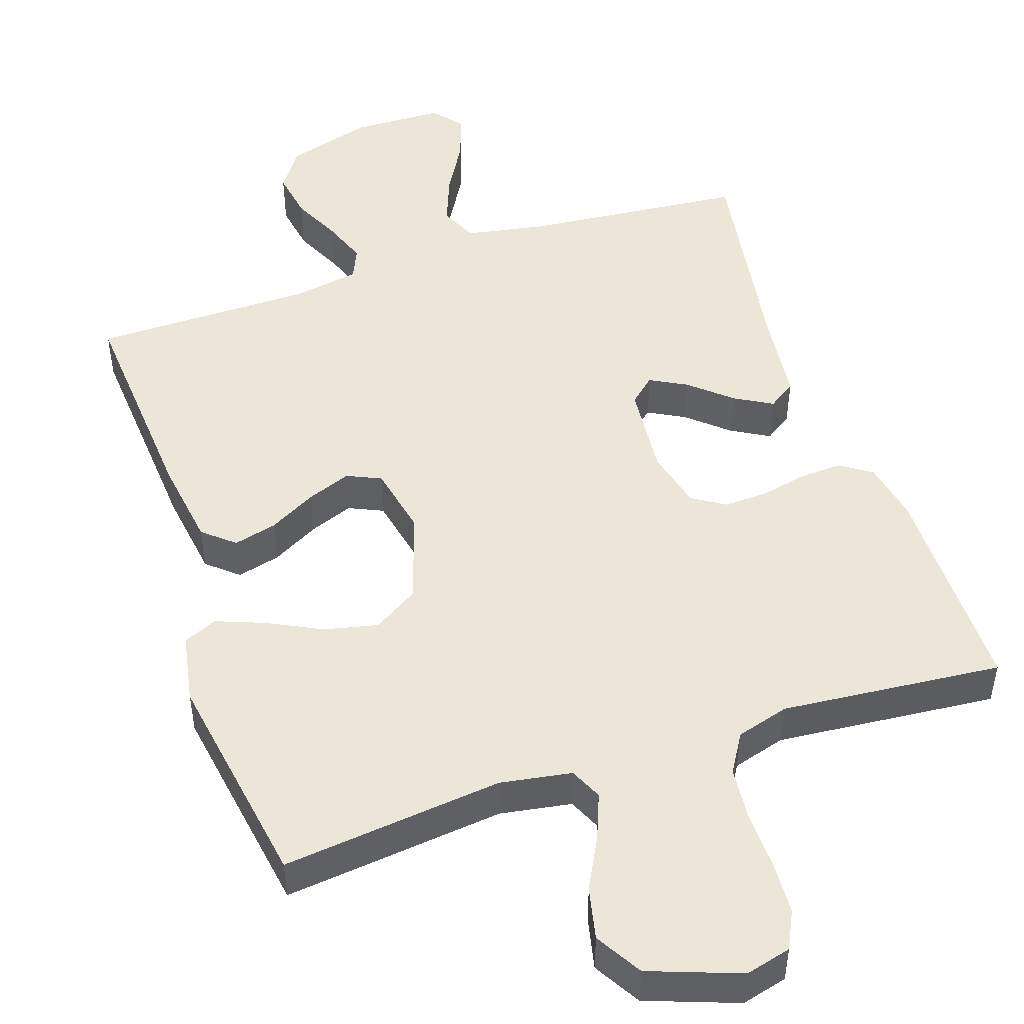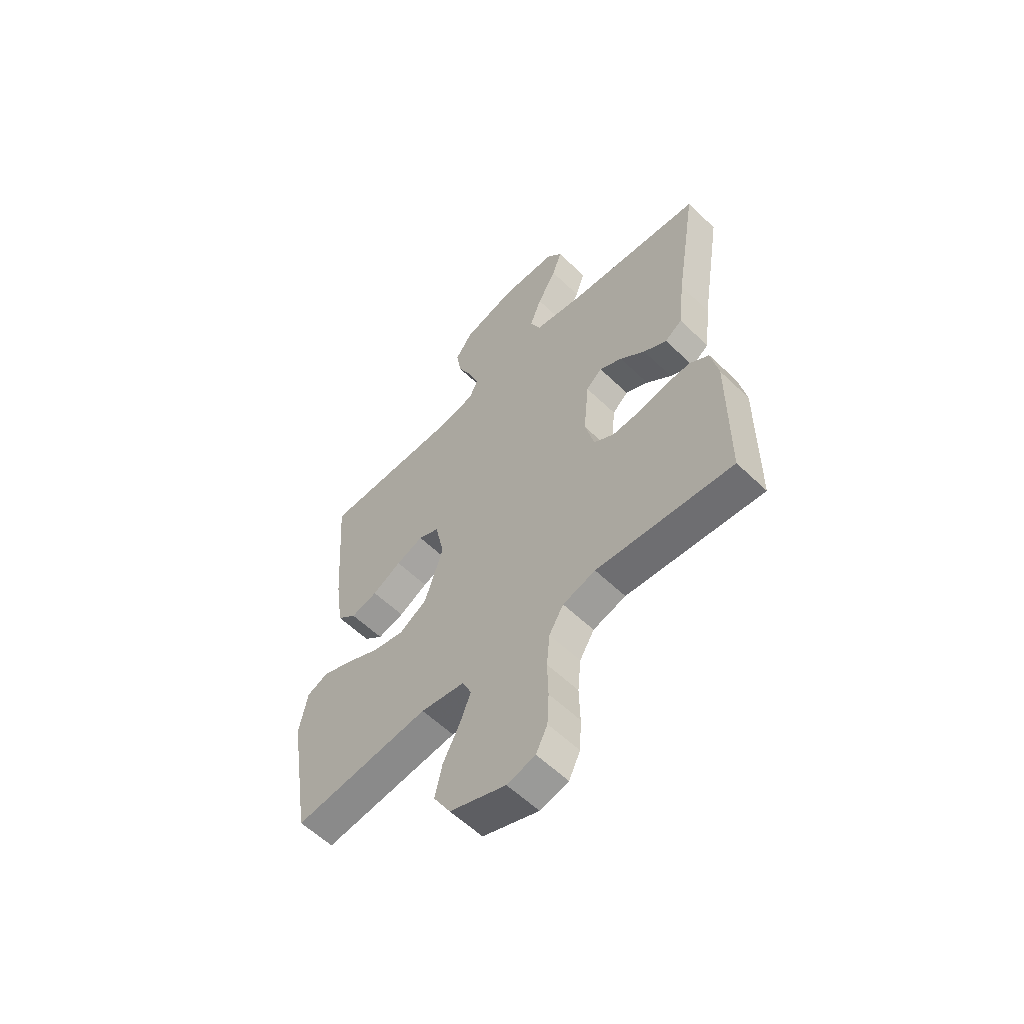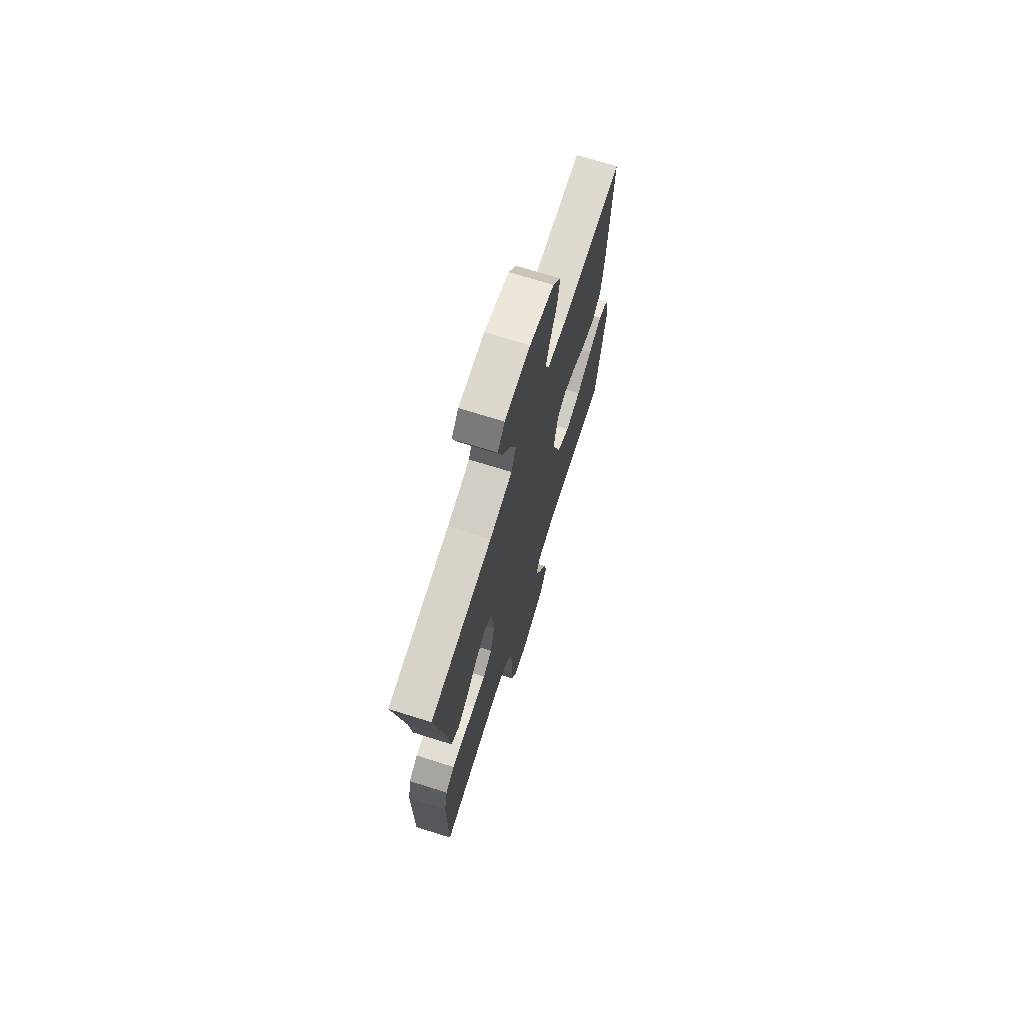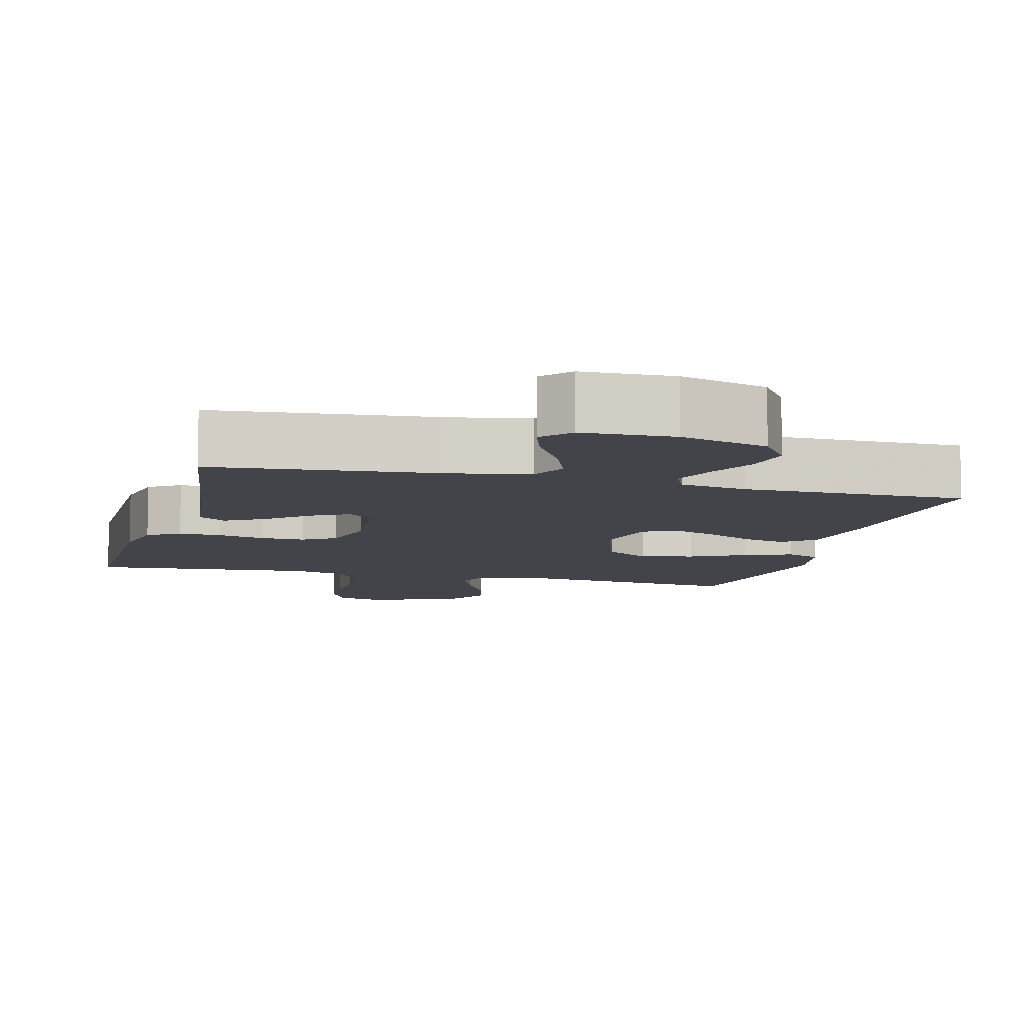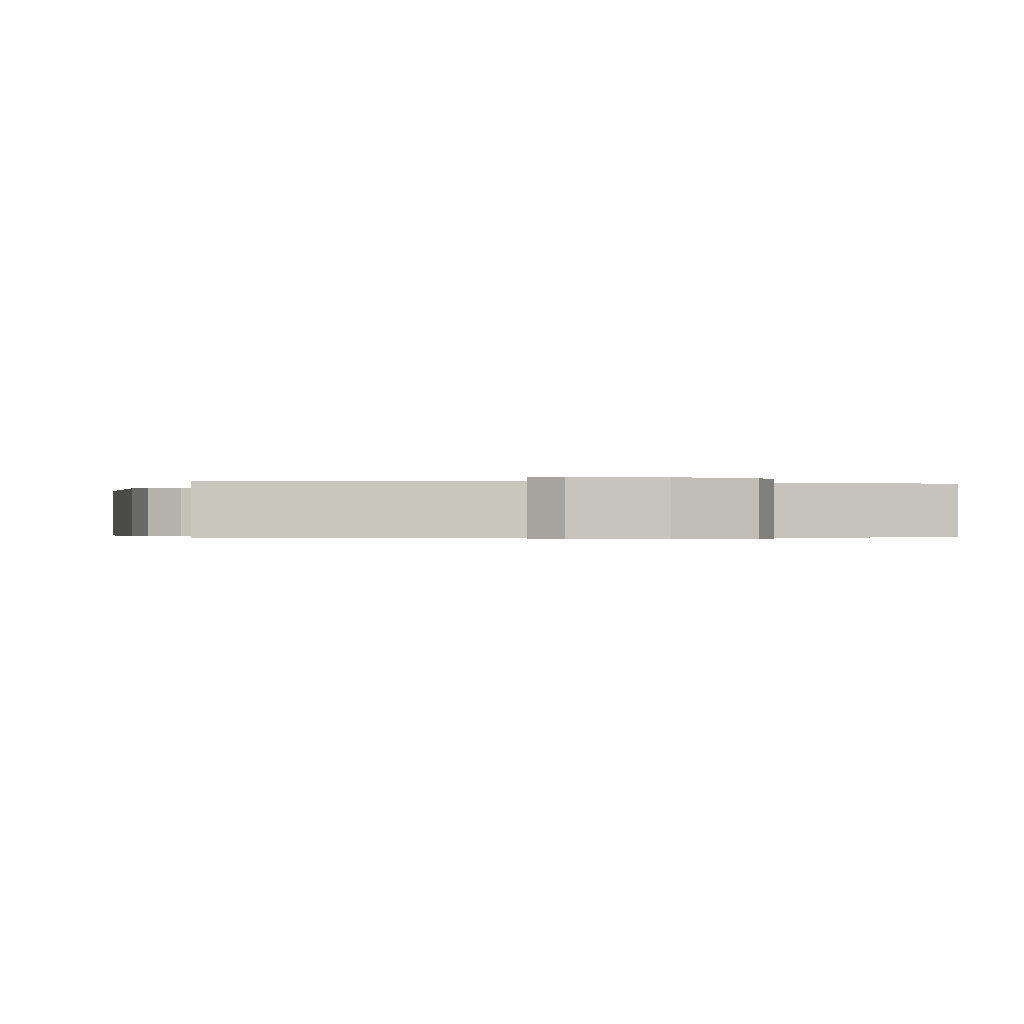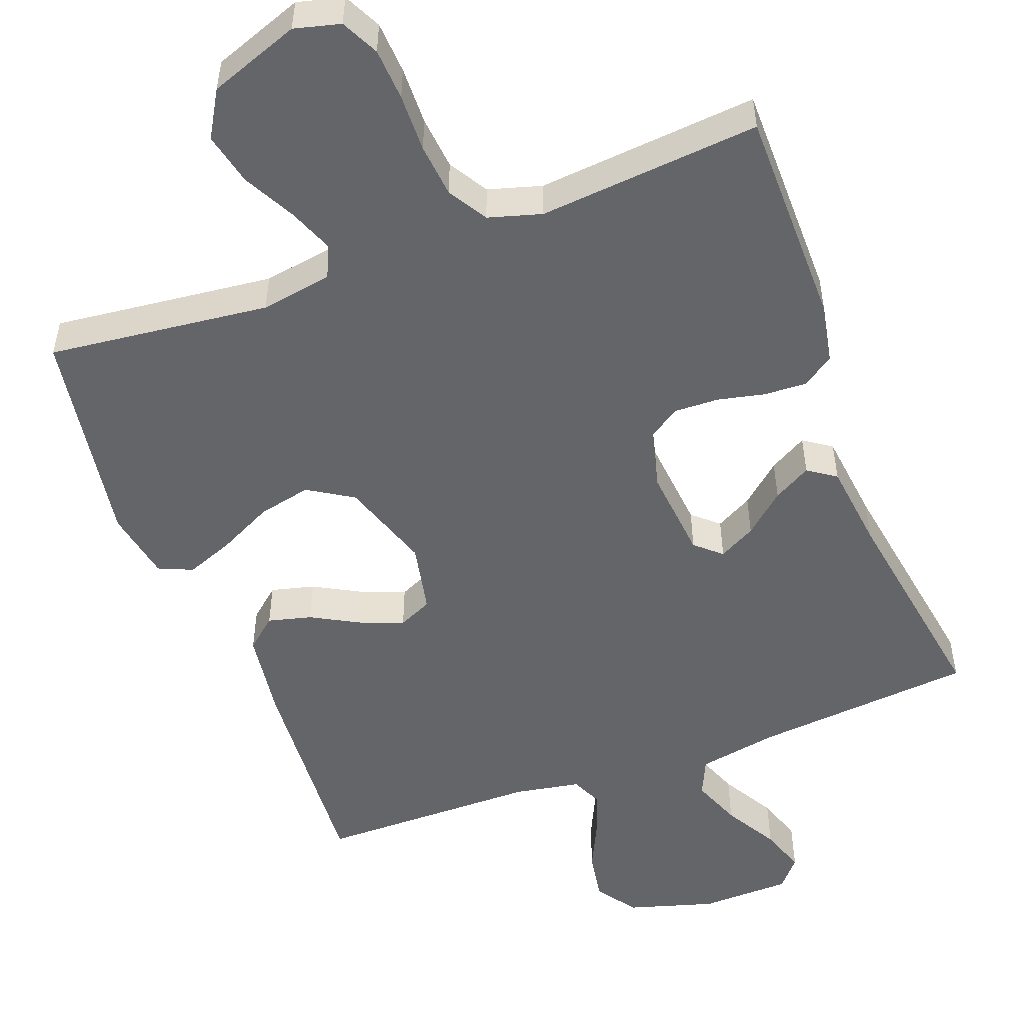
<metadata>
{"format":"obj","ext":"obj","renderer":"f3d","projection":"perspective","resolution":1024,"background":"white","views":[{"elev":48.6,"azim":161.4,"up":"+Y"},{"elev":-58.5,"azim":-134.7,"up":"+Z"},{"elev":71.1,"azim":-72.6,"up":"+Z"},{"elev":-8.4,"azim":-14.7,"up":"+Y"},{"elev":-0.3,"azim":-13.9,"up":"+Y"},{"elev":-51.5,"azim":-159.4,"up":"+Y"}]}
</metadata>
<code>
v 0.5 0.07 -0.5
v 0.2 0.07 -0.466
v 0.103 0.07 -0.482
v 0.083 0.07 -0.526
v 0.107 0.07 -0.587
v 0.144 0.07 -0.658
v 0.16 0.07 -0.729
v 0.123 0.07 -0.792
v 0 0.07 -0.837
v -0.062 0.07 -0.821
v -0.087 0.07 -0.77
v -0.091 0.07 -0.699
v -0.089 0.07 -0.62
v -0.096 0.07 -0.547
v -0.128 0.07 -0.494
v -0.2 0.07 -0.473
v -0.5 0.07 -0.5
v -0.501 0.07 -0.2
v -0.485 0.07 -0.119
v -0.442 0.07 -0.09
v -0.384 0.07 -0.093
v -0.321 0.07 -0.107
v -0.261 0.07 -0.109
v -0.217 0.07 -0.081
v -0.197 0.07 0
v -0.209 0.07 0.127
v -0.244 0.07 0.158
v -0.294 0.07 0.131
v -0.349 0.07 0.083
v -0.4 0.07 0.054
v -0.438 0.07 0.08
v -0.452 0.07 0.2
v -0.5 0.07 0.5
v -0.2 0.07 0.528
v -0.091 0.07 0.548
v -0.068 0.07 0.599
v -0.094 0.07 0.667
v -0.136 0.07 0.74
v -0.157 0.07 0.803
v -0.123 0.07 0.843
v 0 0.07 0.846
v 0.118 0.07 0.811
v 0.156 0.07 0.756
v 0.145 0.07 0.689
v 0.113 0.07 0.621
v 0.091 0.07 0.561
v 0.11 0.07 0.518
v 0.2 0.07 0.502
v 0.5 0.07 0.5
v 0.479 0.07 0.2
v 0.462 0.07 0.08
v 0.42 0.07 0.044
v 0.361 0.07 0.059
v 0.297 0.07 0.094
v 0.237 0.07 0.117
v 0.191 0.07 0.096
v 0.171 0.07 0
v 0.212 0.07 -0.124
v 0.273 0.07 -0.162
v 0.345 0.07 -0.146
v 0.419 0.07 -0.109
v 0.484 0.07 -0.084
v 0.53 0.07 -0.104
v 0.548 0.07 -0.2
v 0.5 0 -0.5
v 0.2 0 -0.466
v 0.103 0 -0.482
v 0.083 0 -0.526
v 0.107 0 -0.587
v 0.144 0 -0.658
v 0.16 0 -0.729
v 0.123 0 -0.792
v 0 0 -0.837
v -0.062 0 -0.821
v -0.087 0 -0.77
v -0.091 0 -0.699
v -0.089 0 -0.62
v -0.096 0 -0.547
v -0.128 0 -0.494
v -0.2 0 -0.473
v -0.5 0 -0.5
v -0.501 0 -0.2
v -0.485 0 -0.119
v -0.442 0 -0.09
v -0.384 0 -0.093
v -0.321 0 -0.107
v -0.261 0 -0.109
v -0.217 0 -0.081
v -0.197 0 0
v -0.209 0 0.127
v -0.244 0 0.158
v -0.294 0 0.131
v -0.349 0 0.083
v -0.4 0 0.054
v -0.438 0 0.08
v -0.452 0 0.2
v -0.5 0 0.5
v -0.2 0 0.528
v -0.091 0 0.548
v -0.068 0 0.599
v -0.094 0 0.667
v -0.136 0 0.74
v -0.157 0 0.803
v -0.123 0 0.843
v 0 0 0.846
v 0.118 0 0.811
v 0.156 0 0.756
v 0.145 0 0.689
v 0.113 0 0.621
v 0.091 0 0.561
v 0.11 0 0.518
v 0.2 0 0.502
v 0.5 0 0.5
v 0.479 0 0.2
v 0.462 0 0.08
v 0.42 0 0.044
v 0.361 0 0.059
v 0.297 0 0.094
v 0.237 0 0.117
v 0.191 0 0.096
v 0.171 0 0
v 0.212 0 -0.124
v 0.273 0 -0.162
v 0.345 0 -0.146
v 0.419 0 -0.109
v 0.484 0 -0.084
v 0.53 0 -0.104
v 0.548 0 -0.2
f 64 1 2
f 63 64 2
f 62 63 2
f 61 62 2
f 60 61 2
f 59 60 2 3
f 58 59 3
f 57 58 3 4
f 52 53 54
f 51 52 54
f 50 51 54
f 49 50 54
f 48 49 54
f 47 48 54 55
f 46 47 55 56
f 43 44 45
f 42 43 45
f 41 42 45
f 40 41 45
f 39 40 45
f 38 39 45
f 37 38 45
f 36 37 45 46
f 46 56 57
f 36 46 57
f 35 36 57
f 32 33 34
f 32 34 35
f 31 32 35
f 30 31 35
f 29 30 35
f 28 29 35
f 20 21 22
f 19 20 22
f 18 19 22
f 17 18 22
f 16 17 22
f 15 16 22 23
f 14 15 23 24
f 11 12 13
f 10 11 13
f 9 10 13
f 8 9 13
f 7 8 13
f 6 7 13
f 5 6 13
f 4 5 13 14
f 14 24 25
f 4 14 25
f 57 4 25
f 27 28 35
f 26 27 35 57
f 25 26 57
f 66 65 128
f 66 128 127
f 66 127 126
f 66 126 125
f 66 125 124
f 67 66 124 123
f 67 123 122
f 68 67 122 121
f 118 117 116
f 118 116 115
f 118 115 114
f 118 114 113
f 118 113 112
f 119 118 112 111
f 120 119 111 110
f 109 108 107
f 109 107 106
f 109 106 105
f 109 105 104
f 109 104 103
f 109 103 102
f 109 102 101
f 110 109 101 100
f 121 120 110
f 121 110 100
f 121 100 99
f 98 97 96
f 99 98 96
f 99 96 95
f 99 95 94
f 99 94 93
f 99 93 92
f 86 85 84
f 86 84 83
f 86 83 82
f 86 82 81
f 86 81 80
f 87 86 80 79
f 88 87 79 78
f 77 76 75
f 77 75 74
f 77 74 73
f 77 73 72
f 77 72 71
f 77 71 70
f 77 70 69
f 78 77 69 68
f 89 88 78
f 89 78 68
f 89 68 121
f 99 92 91
f 121 99 91 90
f 121 90 89
f 1 65 66 2
f 2 66 67 3
f 3 67 68 4
f 4 68 69 5
f 5 69 70 6
f 6 70 71 7
f 7 71 72 8
f 8 72 73 9
f 9 73 74 10
f 10 74 75 11
f 11 75 76 12
f 12 76 77 13
f 13 77 78 14
f 14 78 79 15
f 15 79 80 16
f 16 80 81 17
f 17 81 82 18
f 18 82 83 19
f 19 83 84 20
f 20 84 85 21
f 21 85 86 22
f 22 86 87 23
f 23 87 88 24
f 24 88 89 25
f 25 89 90 26
f 26 90 91 27
f 27 91 92 28
f 28 92 93 29
f 29 93 94 30
f 30 94 95 31
f 31 95 96 32
f 32 96 97 33
f 33 97 98 34
f 34 98 99 35
f 35 99 100 36
f 36 100 101 37
f 37 101 102 38
f 38 102 103 39
f 39 103 104 40
f 40 104 105 41
f 41 105 106 42
f 42 106 107 43
f 43 107 108 44
f 44 108 109 45
f 45 109 110 46
f 46 110 111 47
f 47 111 112 48
f 48 112 113 49
f 49 113 114 50
f 50 114 115 51
f 51 115 116 52
f 52 116 117 53
f 53 117 118 54
f 54 118 119 55
f 55 119 120 56
f 56 120 121 57
f 57 121 122 58
f 58 122 123 59
f 59 123 124 60
f 60 124 125 61
f 61 125 126 62
f 62 126 127 63
f 63 127 128 64
f 64 128 65 1

</code>
